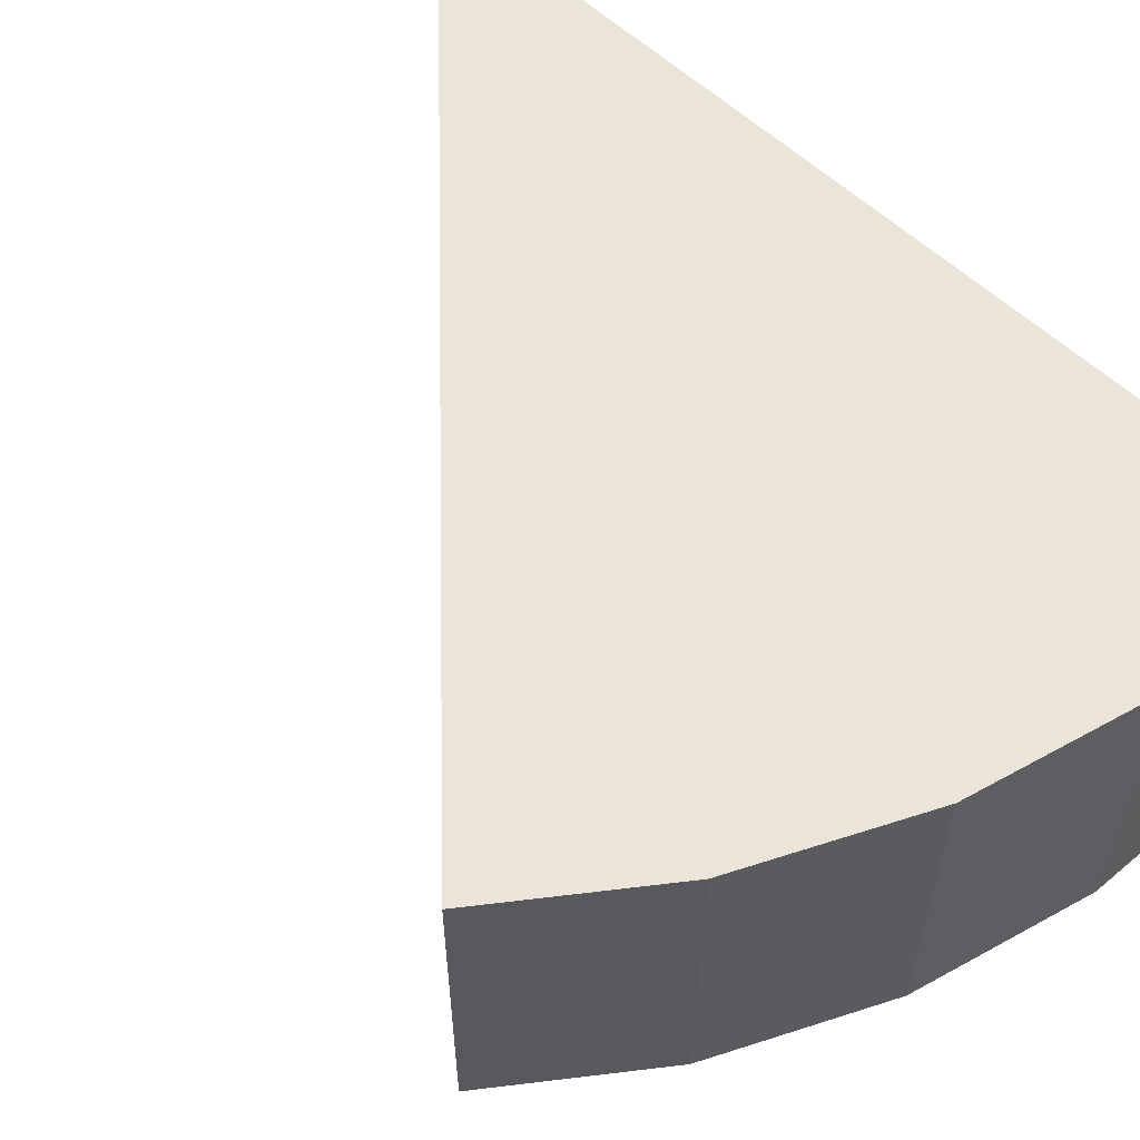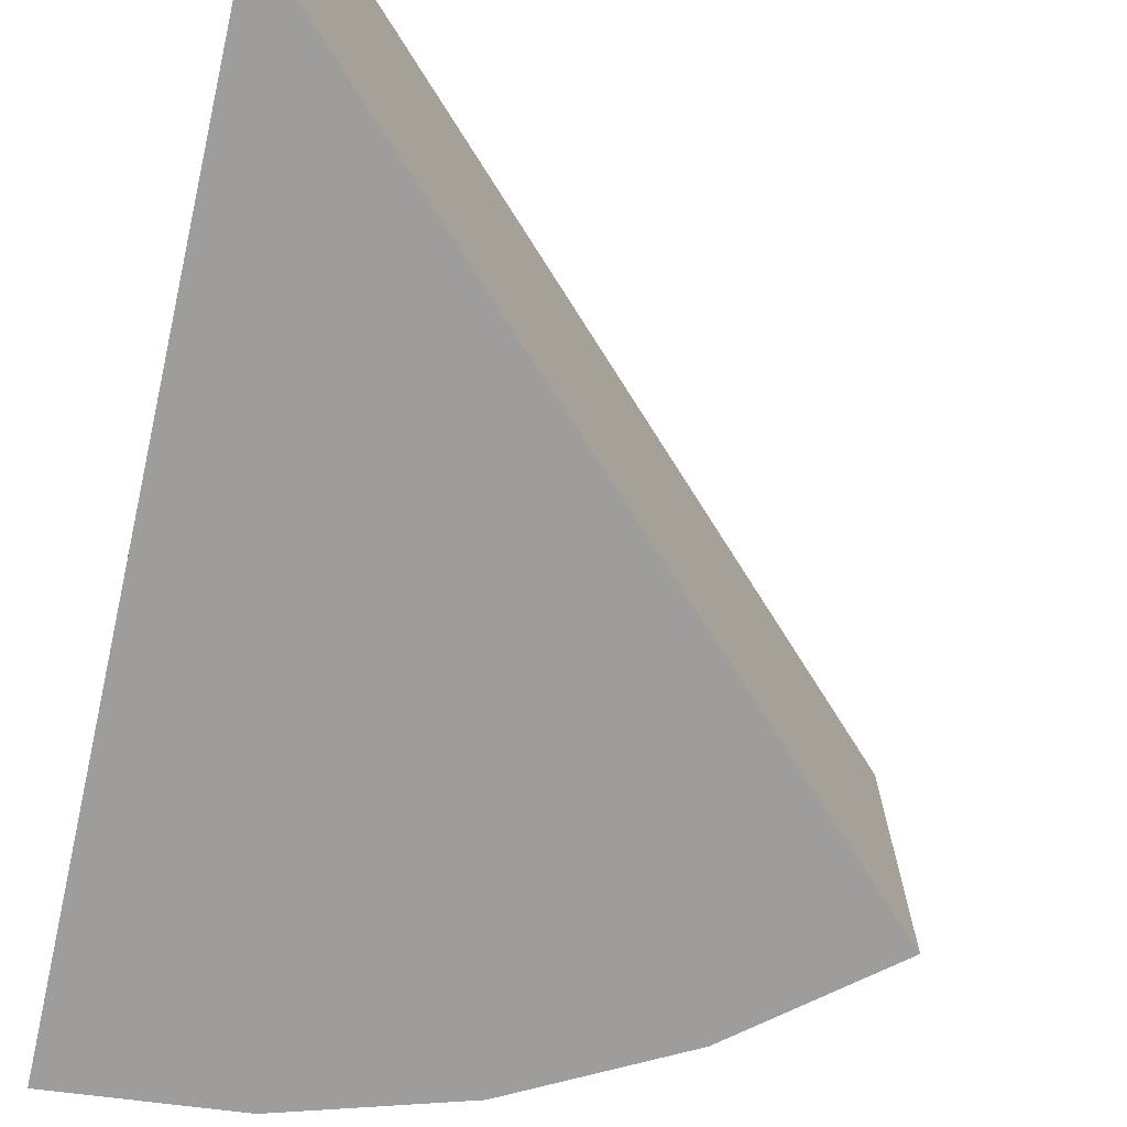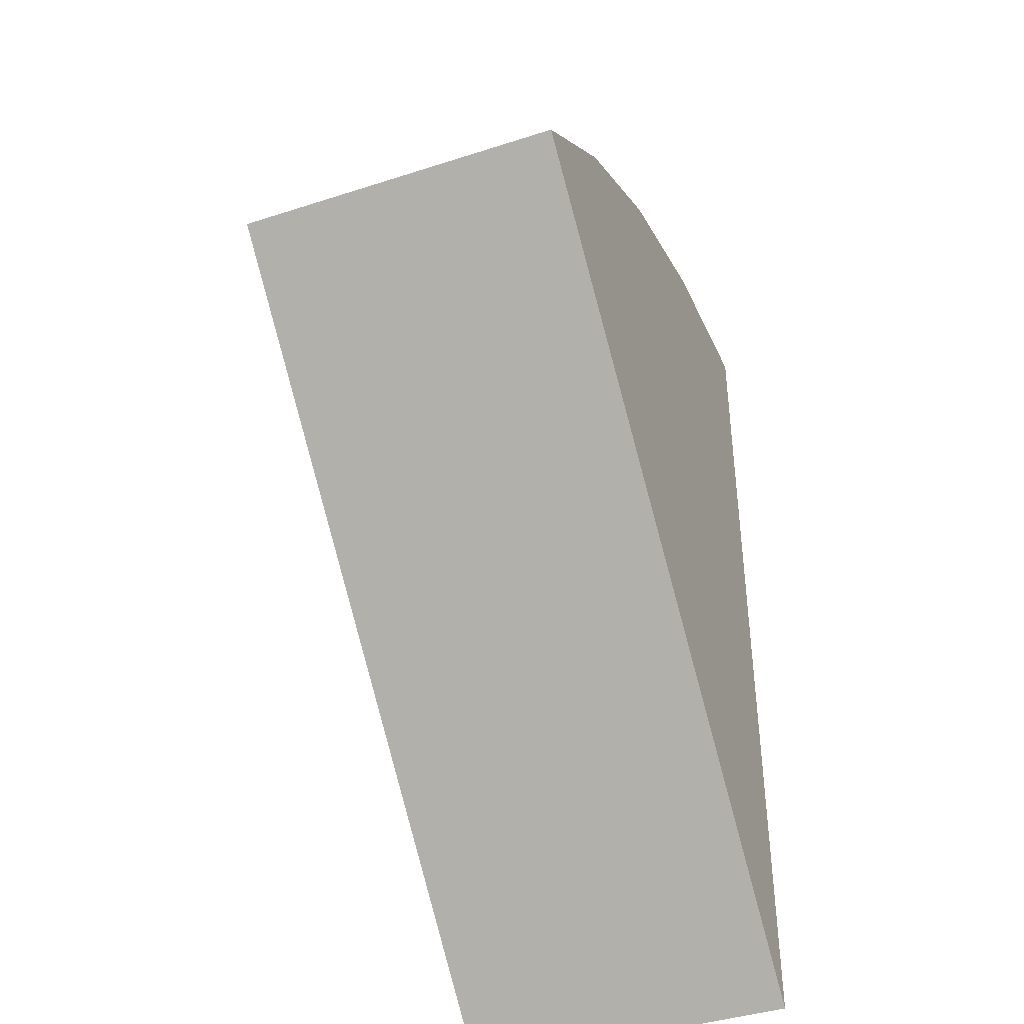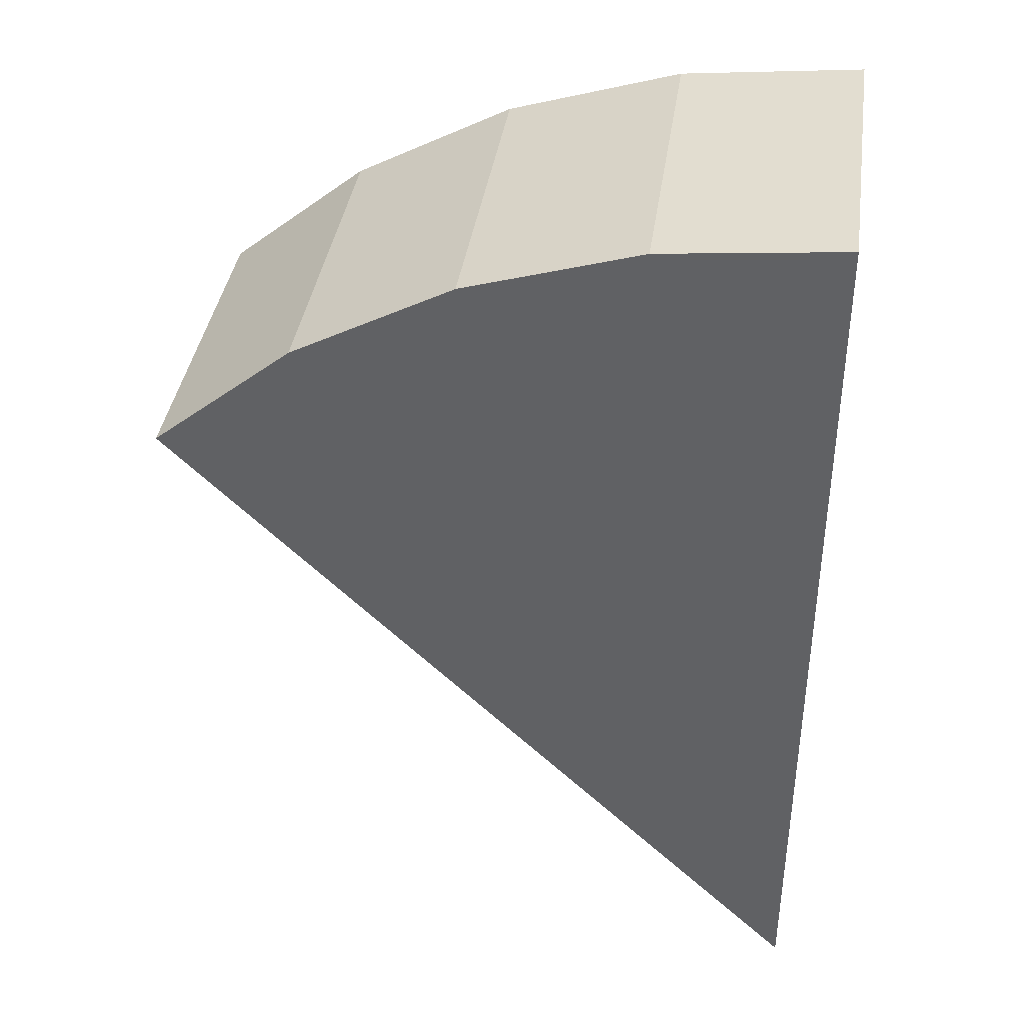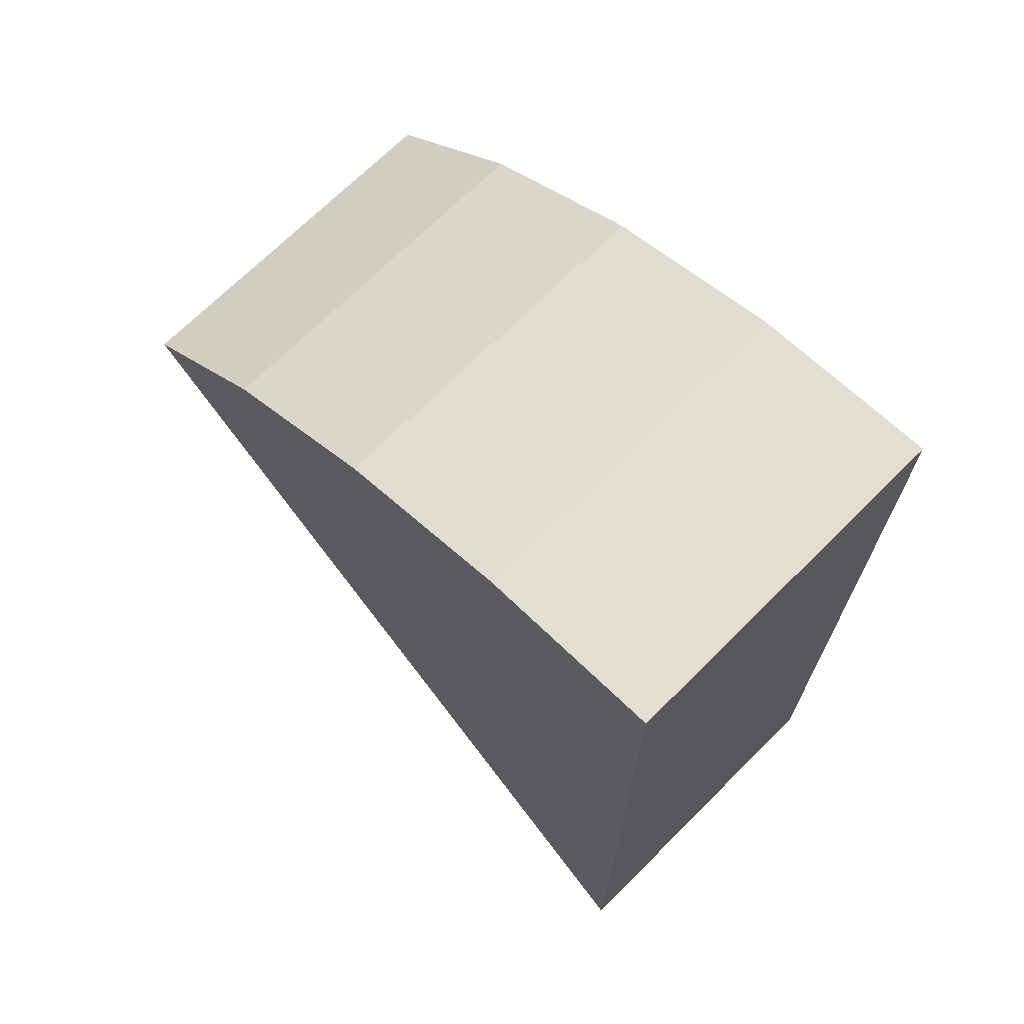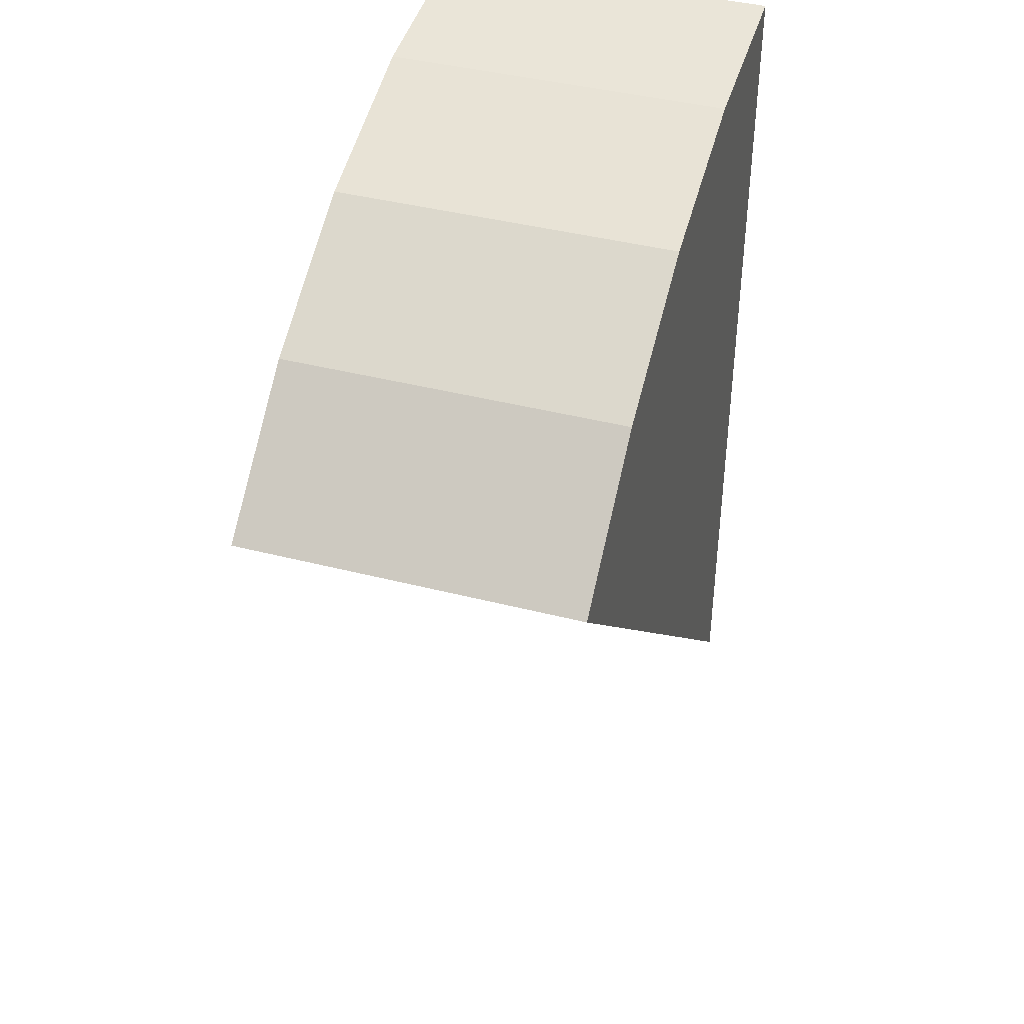
<metadata>
{"format":"obj","ext":"obj","renderer":"f3d","projection":"perspective","resolution":1024,"background":"white","views":[{"elev":59.1,"azim":-46.5,"up":"+Y"},{"elev":-70.4,"azim":167.1,"up":"+Y"},{"elev":-41.1,"azim":-68.5,"up":"+Z"},{"elev":38.9,"azim":8.2,"up":"+Z"},{"elev":70.0,"azim":45.1,"up":"+Z"},{"elev":41.7,"azim":-72.8,"up":"+Z"}]}
</metadata>
<code>
o Circle
v -0.7071 0 0.7071
v -0.5556 0 0.8315
v -0.3827 0 0.9239
v -0.1951 0 0.9808
v 0 0 1
v 0 0 0
v 0 0 0
v 0 0 0
v 0 0 0
v 0 0 0
v 0 0 -0
v 0 0 -0
v 0 0 -0
v 0 0 0
v 0 0 0
v 0 0 0
v 0 0 0
v 0 0 0
v -0 0 0
v -0 0 0
v -0 0.37 0
v -0 0.37 0
v 0 0.37 0
v 0 0.37 0
v 0 0.37 0
v -0.7071 0.37 0.7071
v -0.7071 0.3 0.7071
v -0.5556 0.3 0.8315
v -0.3827 0.3 0.9239
v -0.1951 0.3 0.9808
v 0 0.3 1
v -0 0.07 0
v -0 0.07 0
v 0 0.07 0
v 0 0.07 0
v 0 0.07 0
v -0.5556 0.37 0.8315
v -0.3827 0.37 0.9239
v -0.1951 0.37 0.9808
v 0 0.37 1
v 0 0.3 0
v 0 0.3 0
v 0 0.3 0
v 0 0.3 0
v 0 0.3 0
v 0 0.3 -0
v 0 0.3 -0
v 0 0.3 -0
v 0 0.3 0
v 0 0.3 0
v 0 0.3 0
v -0 0.3 0
v -0 0.3 0
f 3 19 4
f 19 5 4
f 31 39 30
f 19 32 20
f 1 17 2
f 2 18 3
f 27 24 51
f 18 33 19
f 28 26 27
f 53 40 31
f 17 35 36
f 16 24 35
f 33 21 32
f 34 22 33
f 7 41 42
f 34 25 23
f 8 42 43
f 36 24 25
f 9 43 44
f 37 23 25
f 10 44 45
f 26 25 24
f 10 46 11
f 2 27 1
f 12 46 47
f 3 28 2
f 13 47 48
f 4 29 3
f 13 49 14
f 5 30 4
f 15 49 50
f 16 50 51
f 53 32 21
f 20 31 5
f 29 37 28
f 18 36 34
f 30 38 29
f 38 22 23
f 40 22 39
f 16 1 19
f 3 18 19
f 19 20 5
f 31 40 39
f 19 33 32
f 1 16 17
f 2 17 18
f 27 26 24
f 18 34 33
f 28 37 26
f 53 21 40
f 17 16 35
f 16 51 24
f 33 22 21
f 34 23 22
f 7 6 41
f 34 36 25
f 8 7 42
f 36 35 24
f 9 8 43
f 37 38 23
f 10 9 44
f 26 37 25
f 10 45 46
f 2 28 27
f 12 11 46
f 3 29 28
f 13 12 47
f 4 30 29
f 13 48 49
f 5 31 30
f 15 14 49
f 16 15 50
f 53 20 32
f 20 53 31
f 29 38 37
f 18 17 36
f 30 39 38
f 38 39 22
f 40 21 22
f 18 17 16
f 27 51 52
f 27 52 19
f 1 27 19
f 19 18 16

</code>
